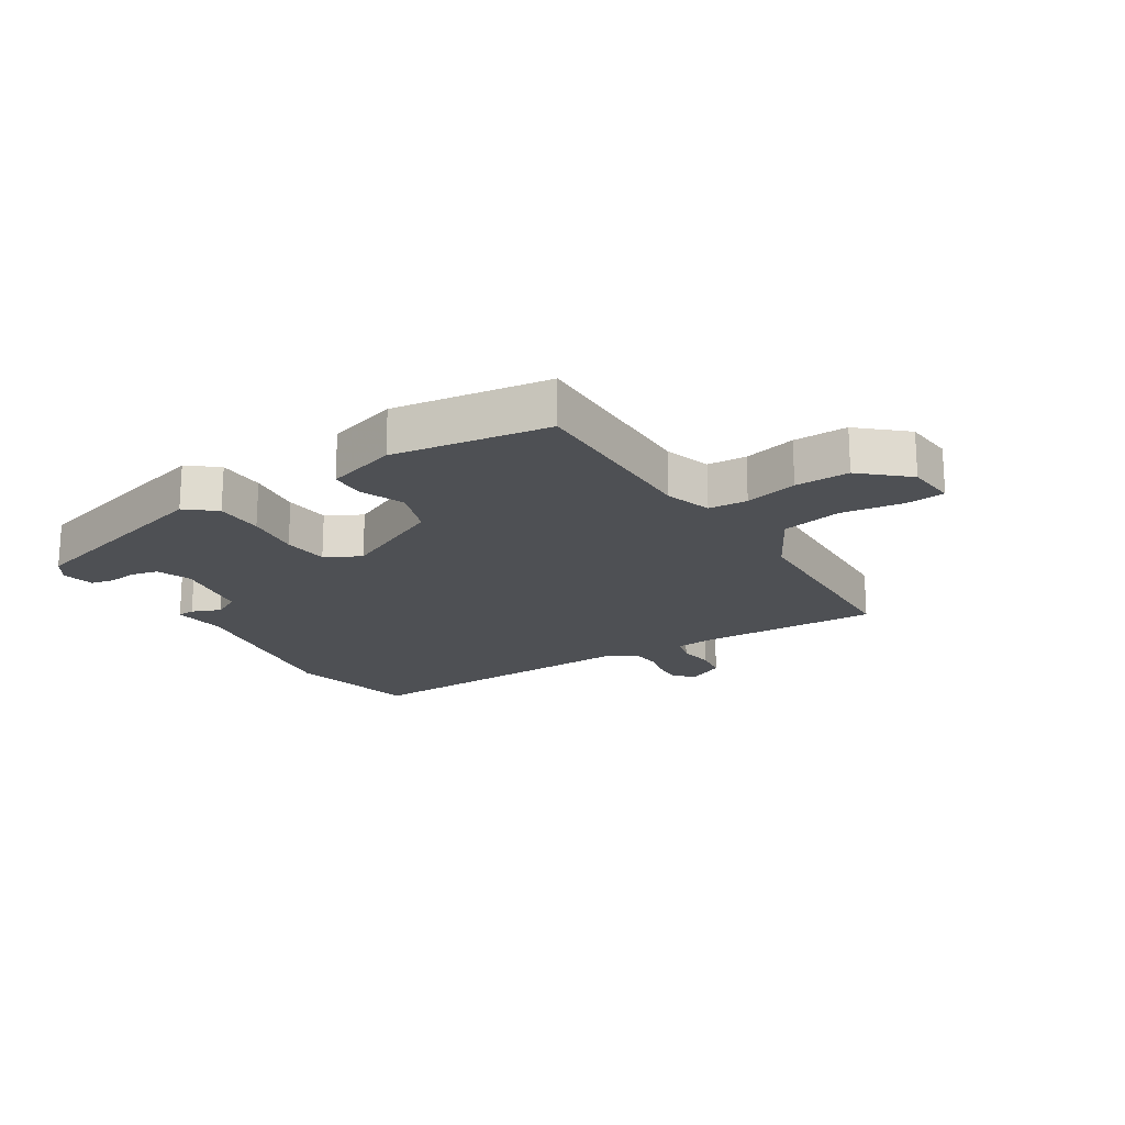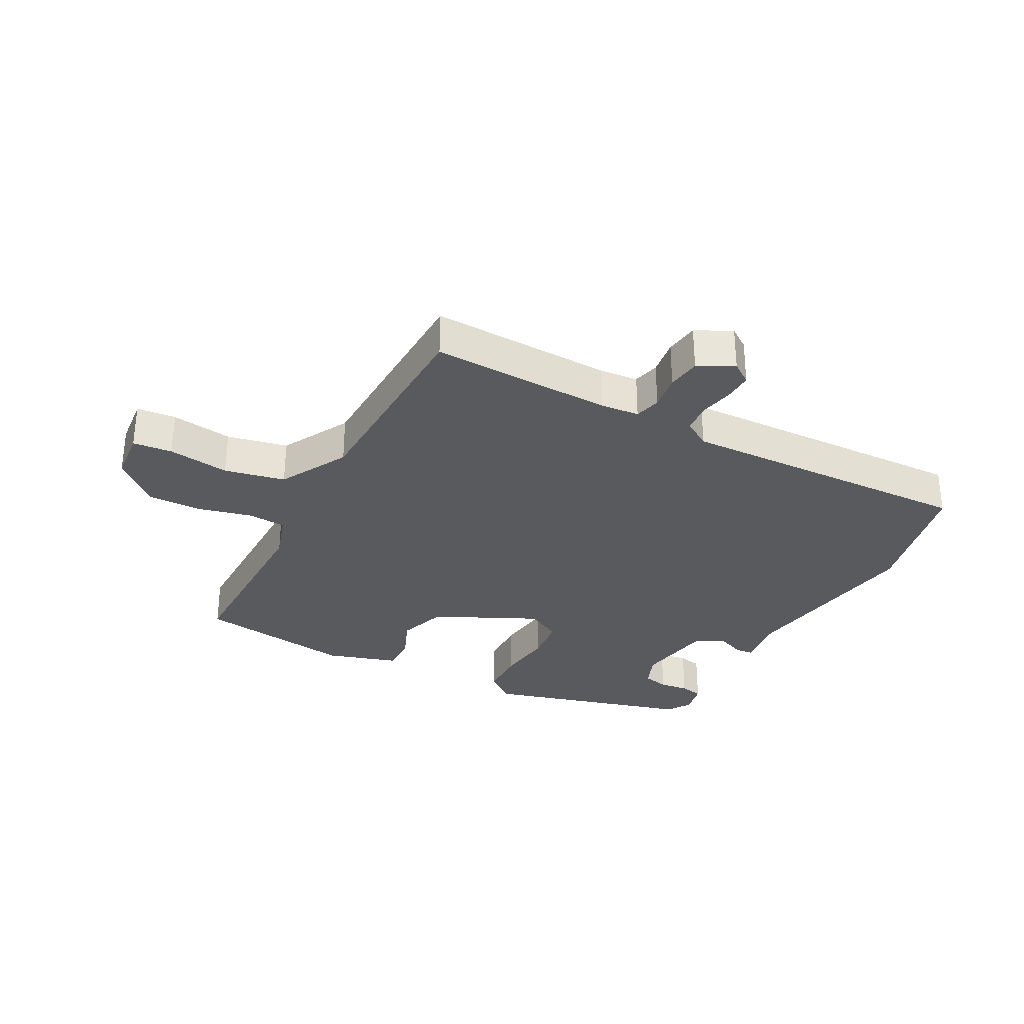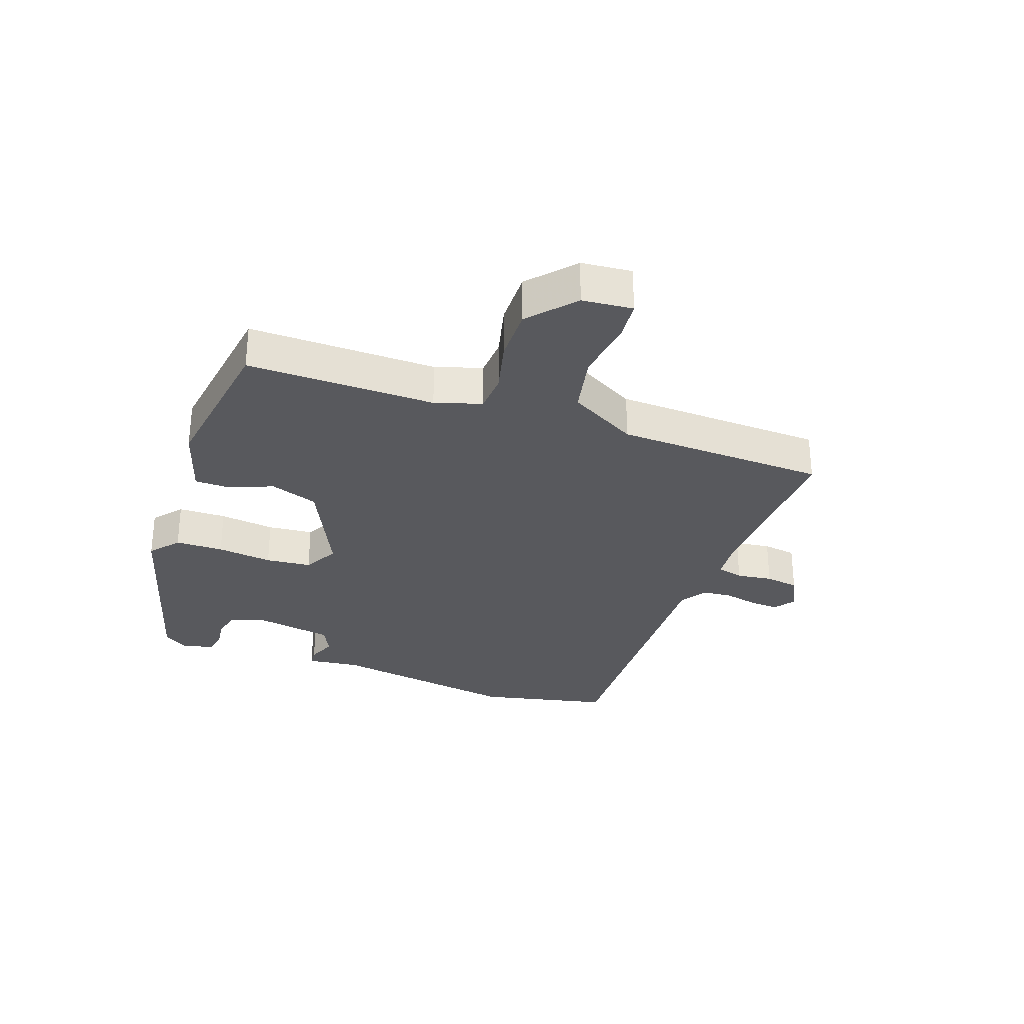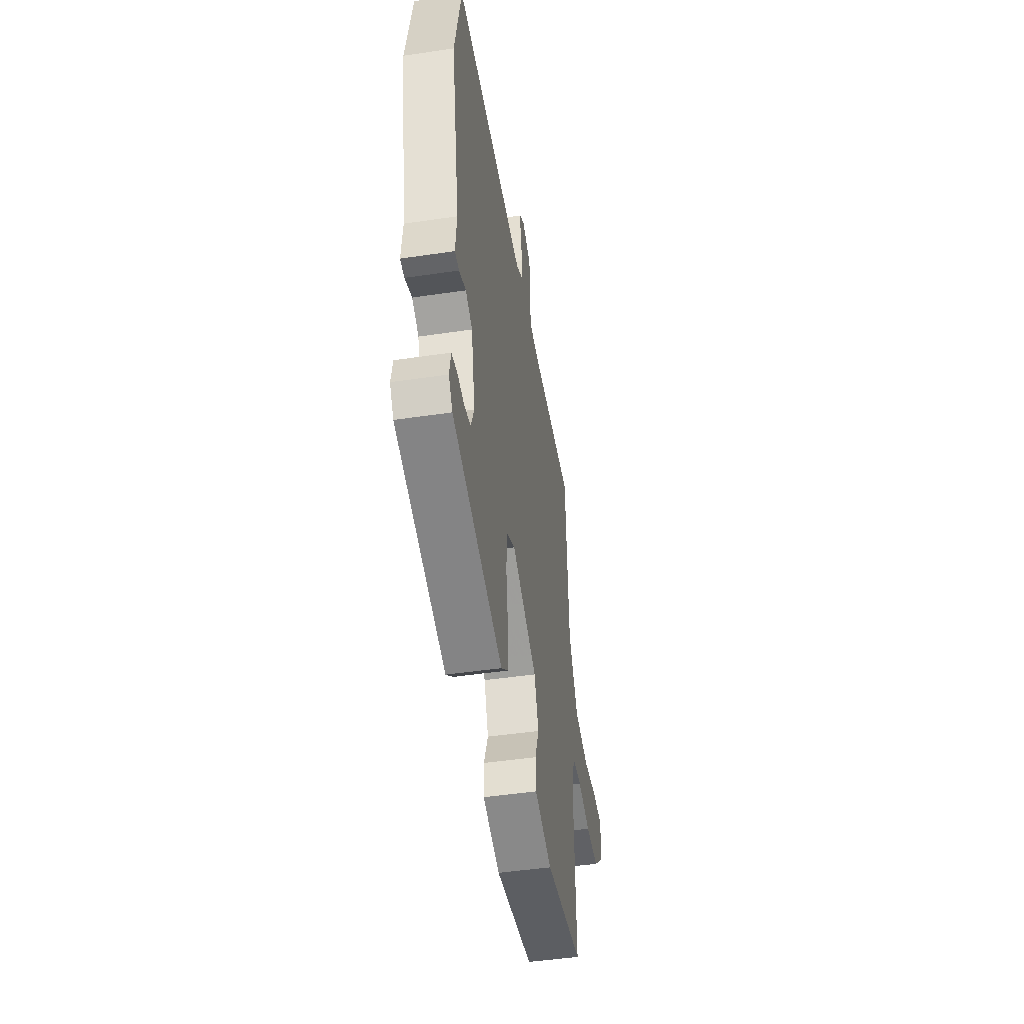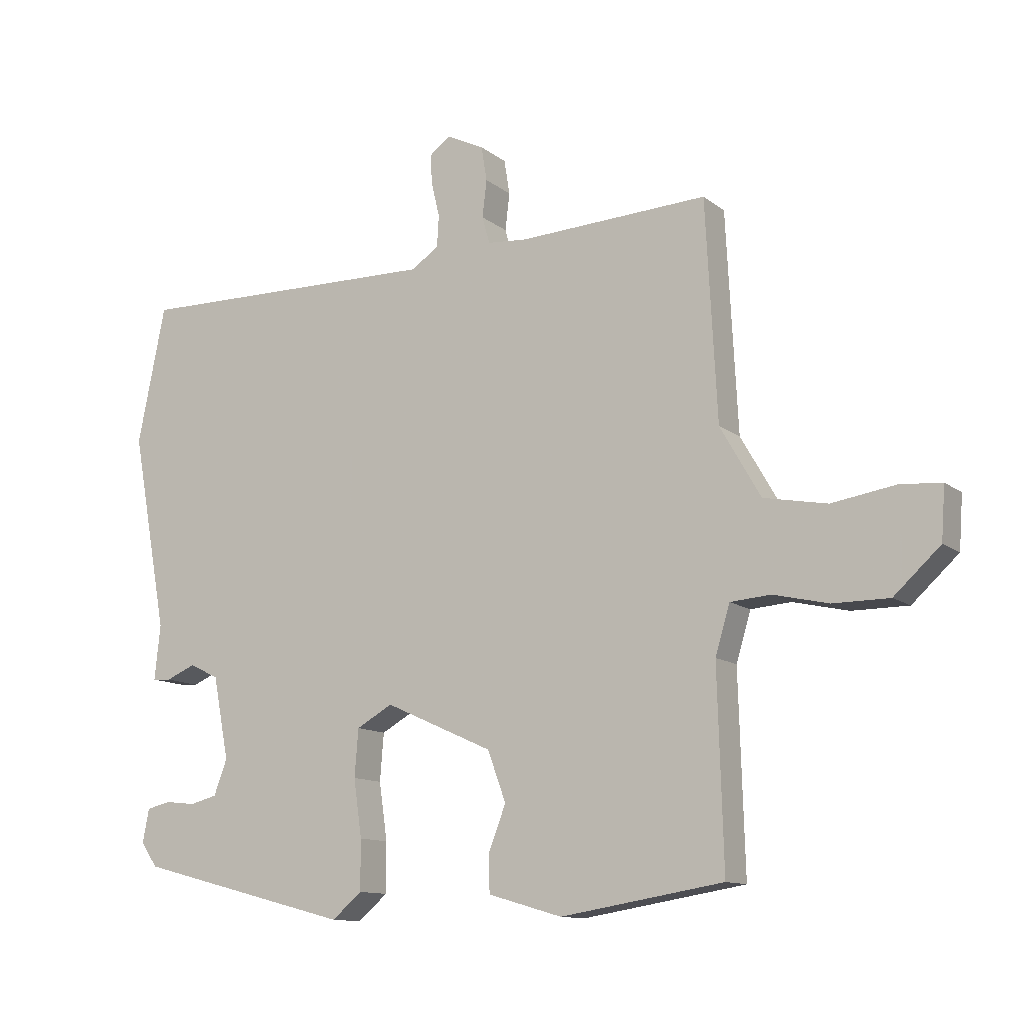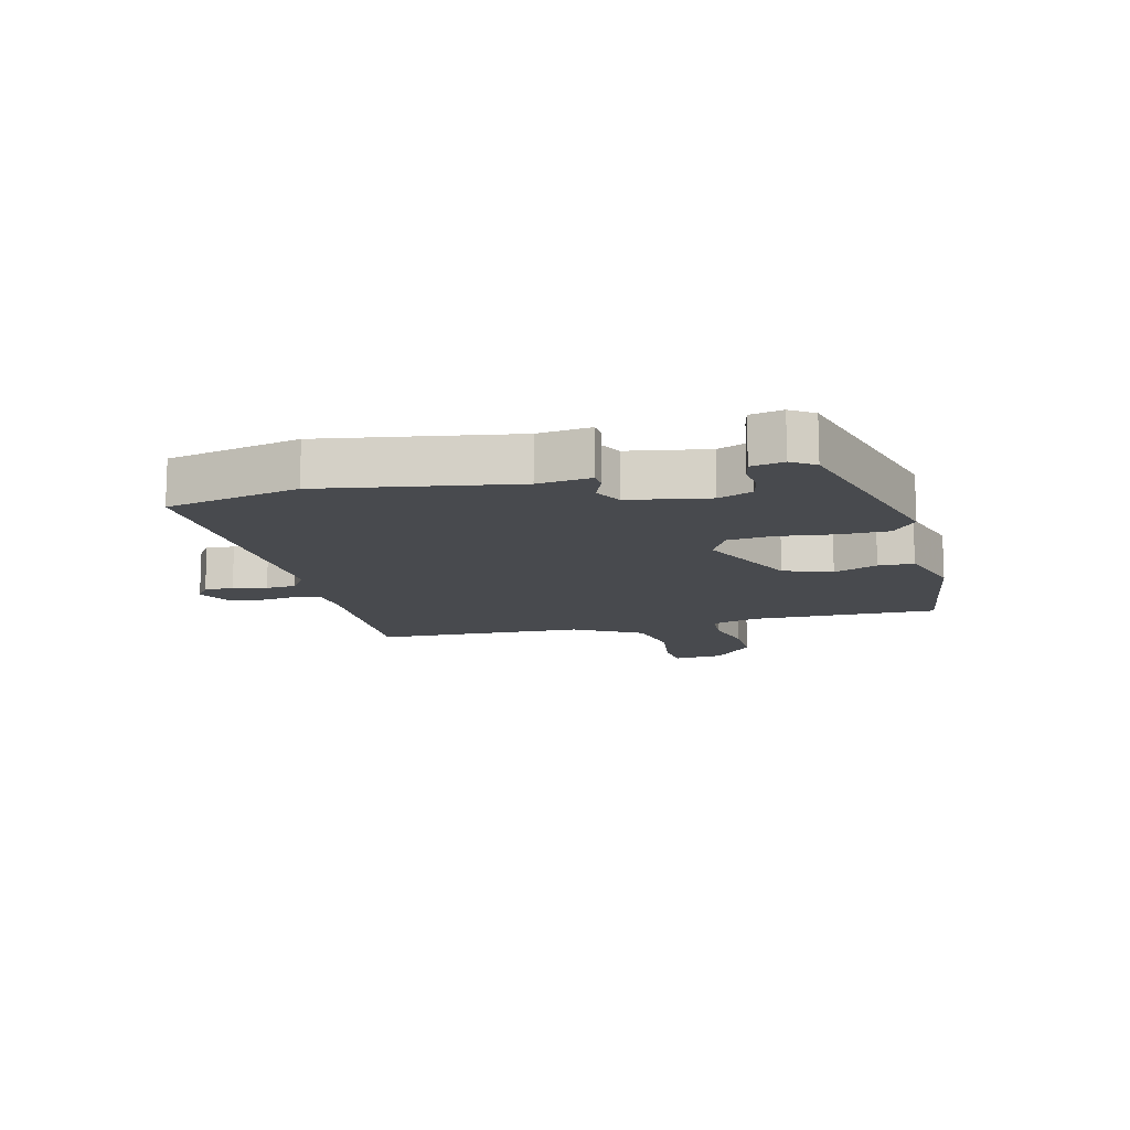
<metadata>
{"format":"obj","ext":"obj","renderer":"f3d","projection":"perspective","resolution":1024,"background":"white","views":[{"elev":-19.0,"azim":-146.9,"up":"+Y"},{"elev":-31.6,"azim":-26.8,"up":"+Y"},{"elev":-30.2,"azim":-108.6,"up":"+Y"},{"elev":-47.4,"azim":99.5,"up":"+Z"},{"elev":-11.9,"azim":-149.9,"up":"+Z"},{"elev":-12.8,"azim":105.0,"up":"+Y"}]}
</metadata>
<code>
v -0.492 0.07 0.543
v -0.193 0.07 0.528
v -0.13 0.07 0.533
v -0.118 0.07 0.576
v -0.125 0.07 0.635
v -0.116 0.07 0.69
v -0.057 0.07 0.719
v -0.023 0.07 0.694
v -0.026 0.07 0.647
v -0.039 0.07 0.592
v -0.036 0.07 0.542
v 0.008 0.07 0.513
v 0.496 0.07 0.521
v 0.54 0.07 0.303
v 0.483 0.07 -0.009
v 0.492 0.07 -0.096
v 0.463 0.07 -0.098
v 0.416 0.07 -0.078
v 0.37 0.07 -0.101
v 0.345 0.07 -0.231
v 0.366 0.07 -0.287
v 0.409 0.07 -0.298
v 0.457 0.07 -0.293
v 0.495 0.07 -0.302
v 0.505 0.07 -0.355
v 0.479 0.07 -0.393
v 0.138 0.07 -0.482
v 0.091 0.07 -0.442
v 0.091 0.07 -0.363
v 0.104 0.07 -0.272
v 0.098 0.07 -0.197
v 0.041 0.07 -0.165
v -0.13 0.07 -0.242
v -0.159 0.07 -0.321
v -0.131 0.07 -0.393
v -0.133 0.07 -0.451
v -0.25 0.07 -0.485
v -0.507 0.07 -0.443
v -0.498 0.07 -0.134
v -0.521 0.07 -0.057
v -0.585 0.07 -0.052
v -0.672 0.07 -0.072
v -0.761 0.07 -0.072
v -0.834 0.07 -0.005
v -0.84 0.07 0.078
v -0.775 0.07 0.083
v -0.674 0.07 0.067
v -0.574 0.07 0.086
v -0.51 0.07 0.197
v -0.492 0 0.543
v -0.193 0 0.528
v -0.13 0 0.533
v -0.118 0 0.576
v -0.125 0 0.635
v -0.116 0 0.69
v -0.057 0 0.719
v -0.023 0 0.694
v -0.026 0 0.647
v -0.039 0 0.592
v -0.036 0 0.542
v 0.008 0 0.513
v 0.496 0 0.521
v 0.54 0 0.303
v 0.483 0 -0.009
v 0.492 0 -0.096
v 0.463 0 -0.098
v 0.416 0 -0.078
v 0.37 0 -0.101
v 0.345 0 -0.231
v 0.366 0 -0.287
v 0.409 0 -0.298
v 0.457 0 -0.293
v 0.495 0 -0.302
v 0.505 0 -0.355
v 0.479 0 -0.393
v 0.138 0 -0.482
v 0.091 0 -0.442
v 0.091 0 -0.363
v 0.104 0 -0.272
v 0.098 0 -0.197
v 0.041 0 -0.165
v -0.13 0 -0.242
v -0.159 0 -0.321
v -0.131 0 -0.393
v -0.133 0 -0.451
v -0.25 0 -0.485
v -0.507 0 -0.443
v -0.498 0 -0.134
v -0.521 0 -0.057
v -0.585 0 -0.052
v -0.672 0 -0.072
v -0.761 0 -0.072
v -0.834 0 -0.005
v -0.84 0 0.078
v -0.775 0 0.083
v -0.674 0 0.067
v -0.574 0 0.086
v -0.51 0 0.197
f 45 46 47
f 44 45 47
f 43 44 47
f 42 43 47
f 41 42 47
f 40 41 47 48
f 37 38 39
f 36 37 39
f 35 36 39
f 34 35 39
f 33 34 39 40
f 40 48 49
f 33 40 49
f 32 33 49
f 28 29 30
f 27 28 30
f 26 27 30
f 25 26 30
f 25 30 31
f 22 23 24 25
f 21 22 25
f 21 25 31 32
f 15 16 17 18
f 15 18 19
f 14 15 19
f 13 14 19
f 12 13 19
f 11 12 19 20
f 8 9 10
f 7 8 10
f 6 7 10
f 5 6 10
f 4 5 10
f 3 4 10 11
f 49 1 2
f 32 49 2
f 21 32 2
f 20 21 2
f 20 2 3
f 3 11 20
f 96 95 94
f 96 94 93
f 96 93 92
f 96 92 91
f 96 91 90
f 97 96 90 89
f 88 87 86
f 88 86 85
f 88 85 84
f 88 84 83
f 89 88 83 82
f 98 97 89
f 98 89 82
f 98 82 81
f 79 78 77
f 79 77 76
f 79 76 75
f 79 75 74
f 80 79 74
f 74 73 72 71
f 74 71 70
f 81 80 74 70
f 67 66 65 64
f 68 67 64
f 68 64 63
f 68 63 62
f 68 62 61
f 69 68 61 60
f 59 58 57
f 59 57 56
f 59 56 55
f 59 55 54
f 59 54 53
f 60 59 53 52
f 51 50 98
f 51 98 81
f 51 81 70
f 51 70 69
f 52 51 69
f 69 60 52
f 1 50 51 2
f 2 51 52 3
f 3 52 53 4
f 4 53 54 5
f 5 54 55 6
f 6 55 56 7
f 7 56 57 8
f 8 57 58 9
f 9 58 59 10
f 10 59 60 11
f 11 60 61 12
f 12 61 62 13
f 13 62 63 14
f 14 63 64 15
f 15 64 65 16
f 16 65 66 17
f 17 66 67 18
f 18 67 68 19
f 19 68 69 20
f 20 69 70 21
f 21 70 71 22
f 22 71 72 23
f 23 72 73 24
f 24 73 74 25
f 25 74 75 26
f 26 75 76 27
f 27 76 77 28
f 28 77 78 29
f 29 78 79 30
f 30 79 80 31
f 31 80 81 32
f 32 81 82 33
f 33 82 83 34
f 34 83 84 35
f 35 84 85 36
f 36 85 86 37
f 37 86 87 38
f 38 87 88 39
f 39 88 89 40
f 40 89 90 41
f 41 90 91 42
f 42 91 92 43
f 43 92 93 44
f 44 93 94 45
f 45 94 95 46
f 46 95 96 47
f 47 96 97 48
f 48 97 98 49
f 49 98 50 1

</code>
